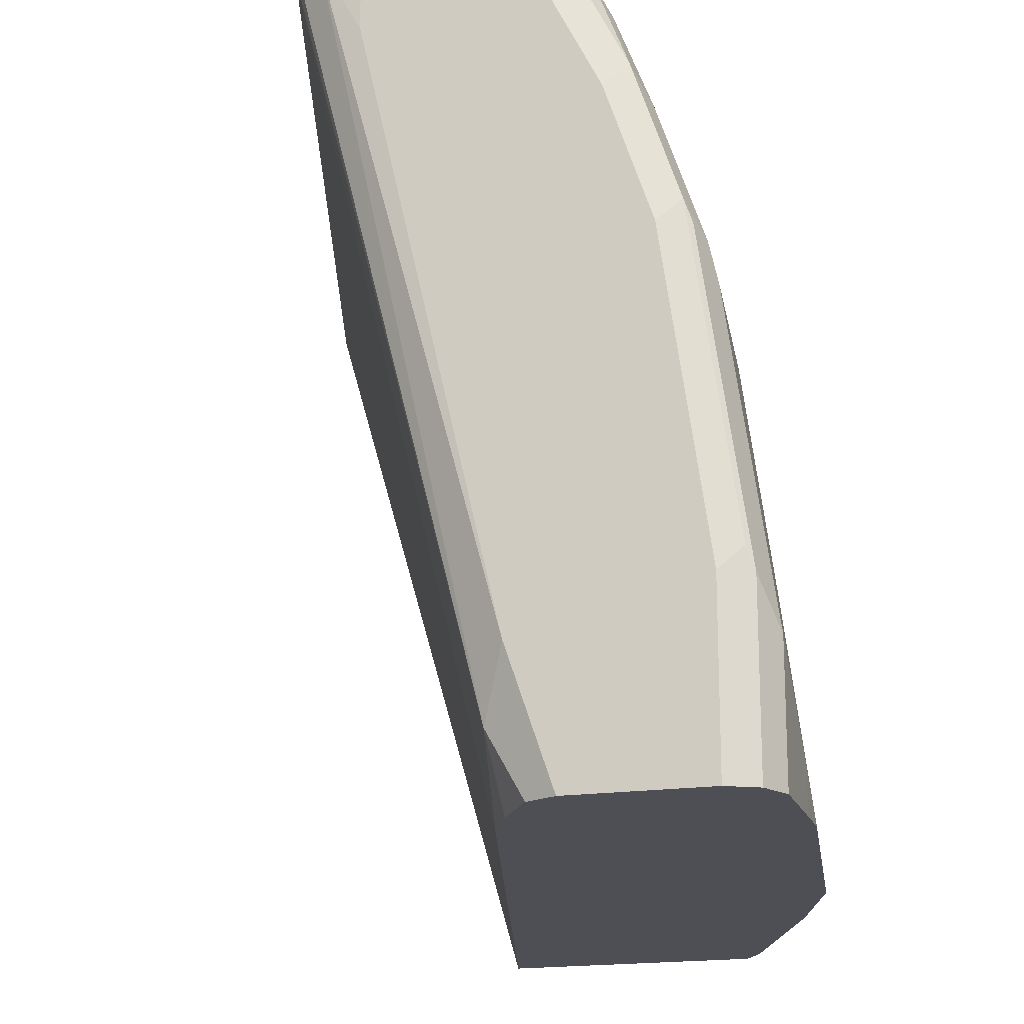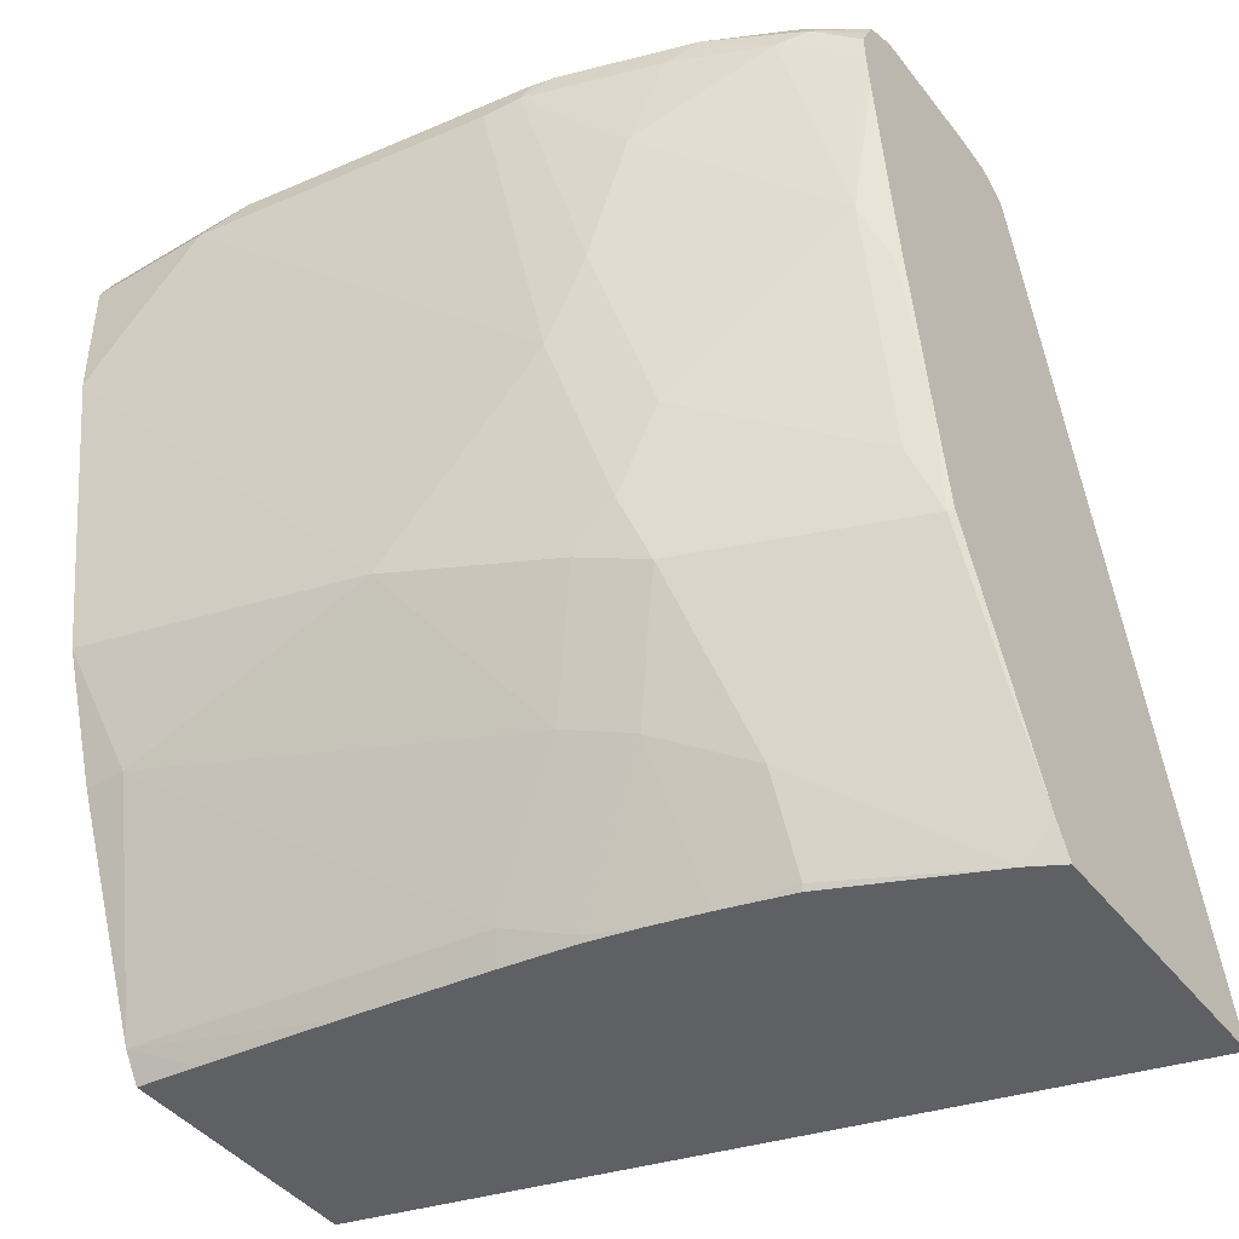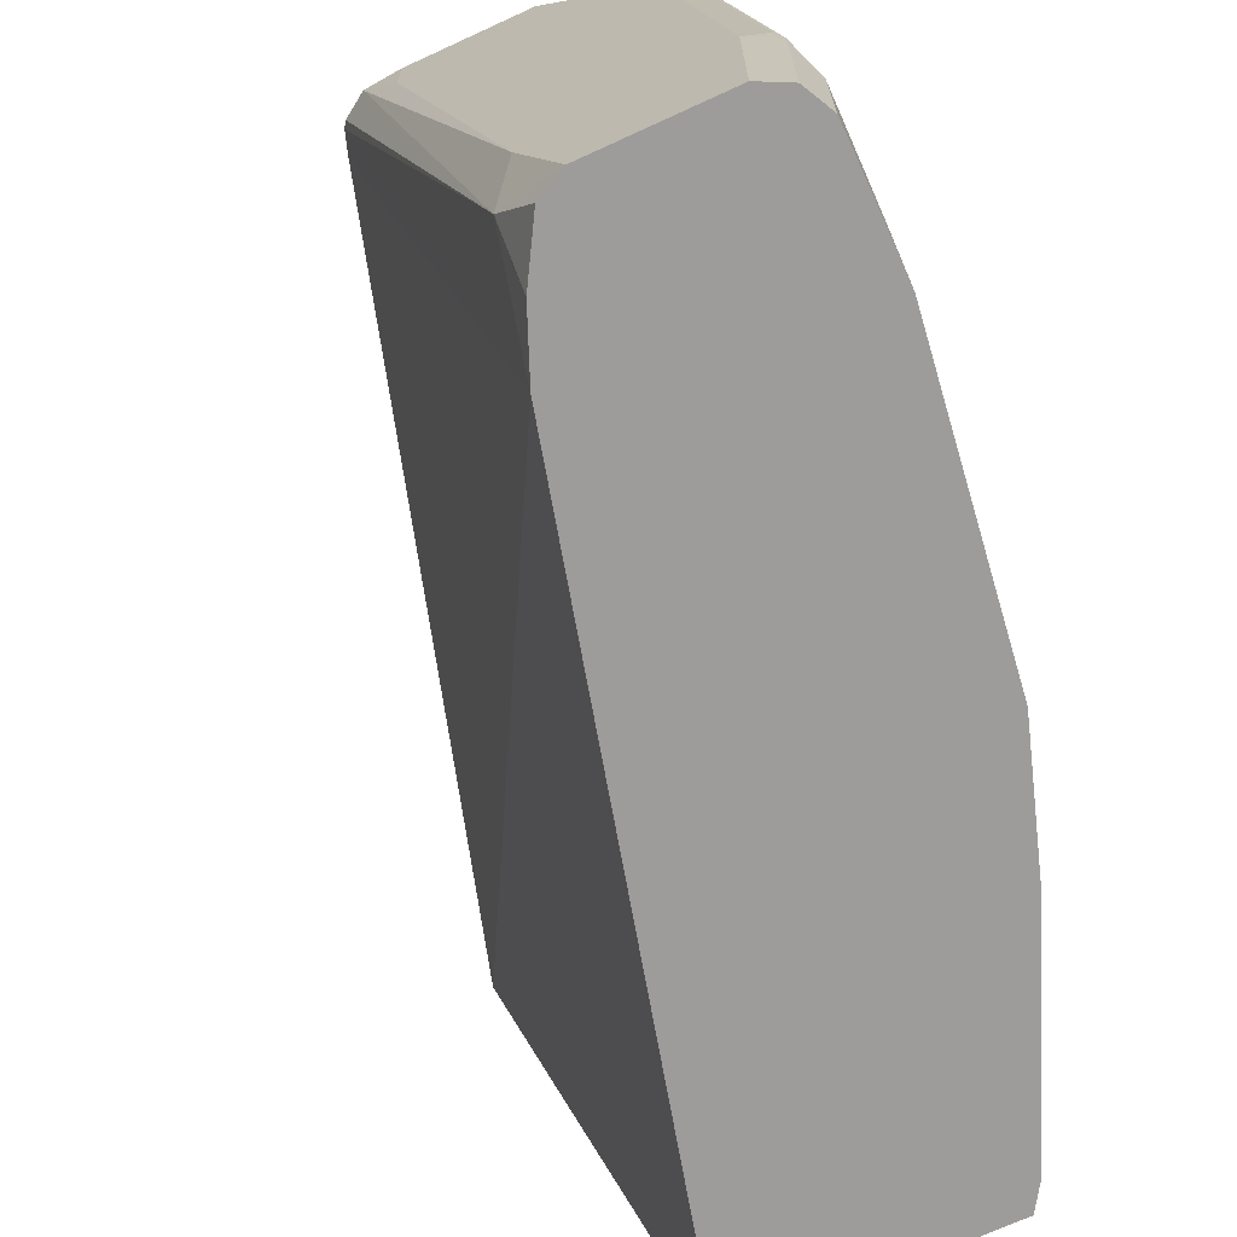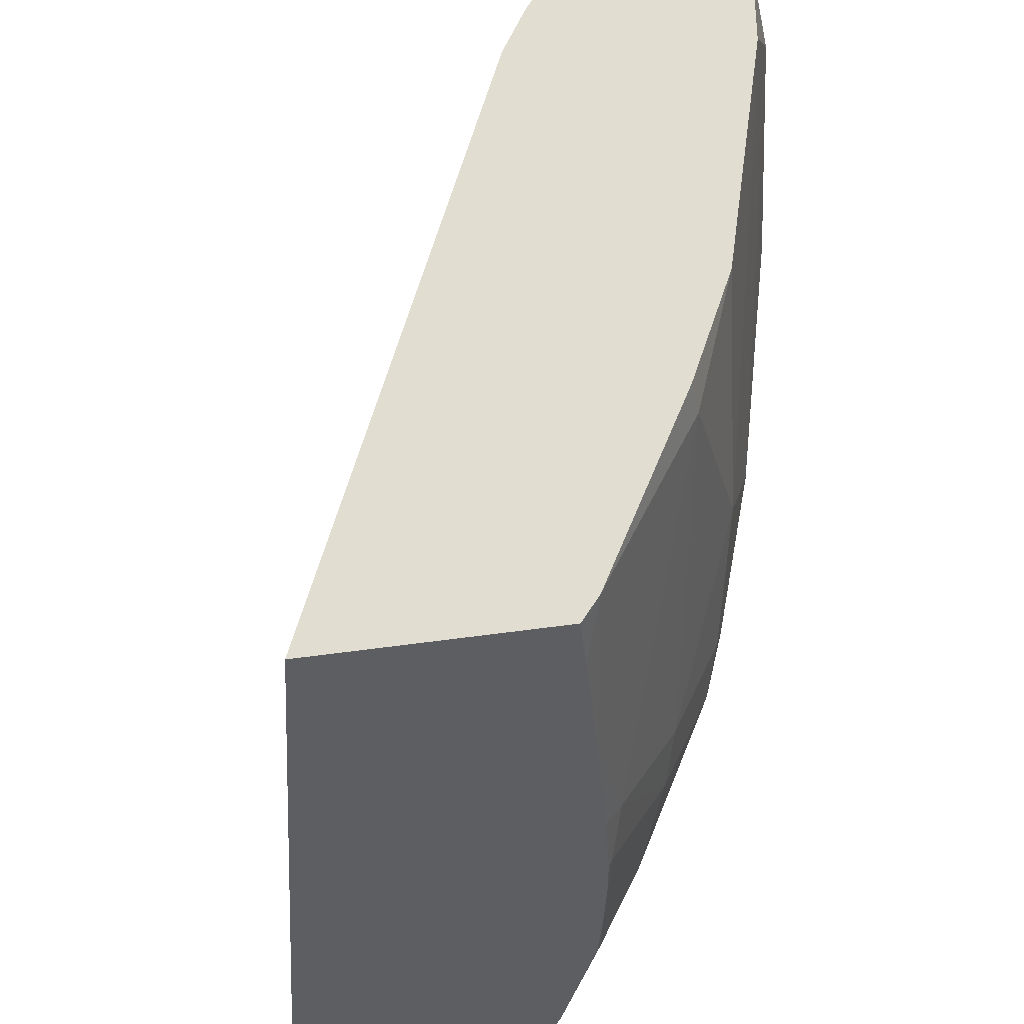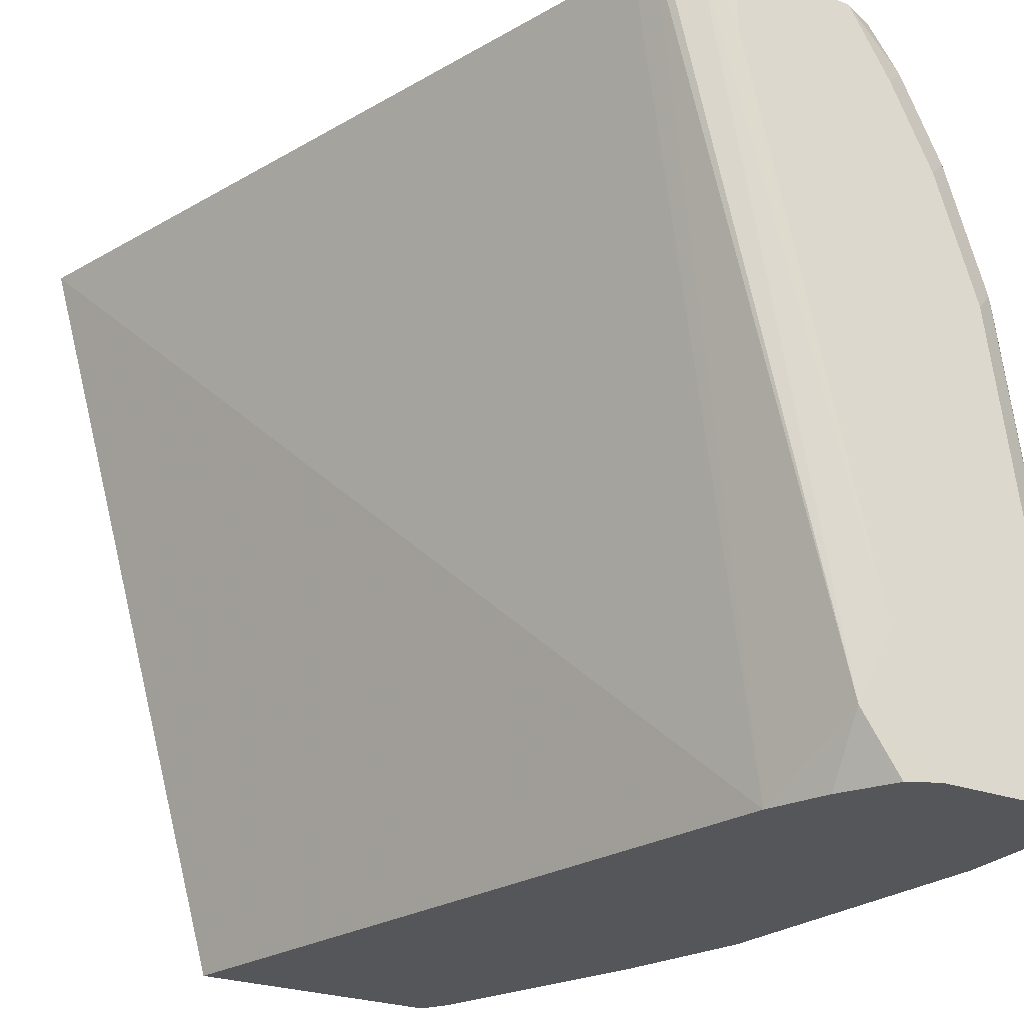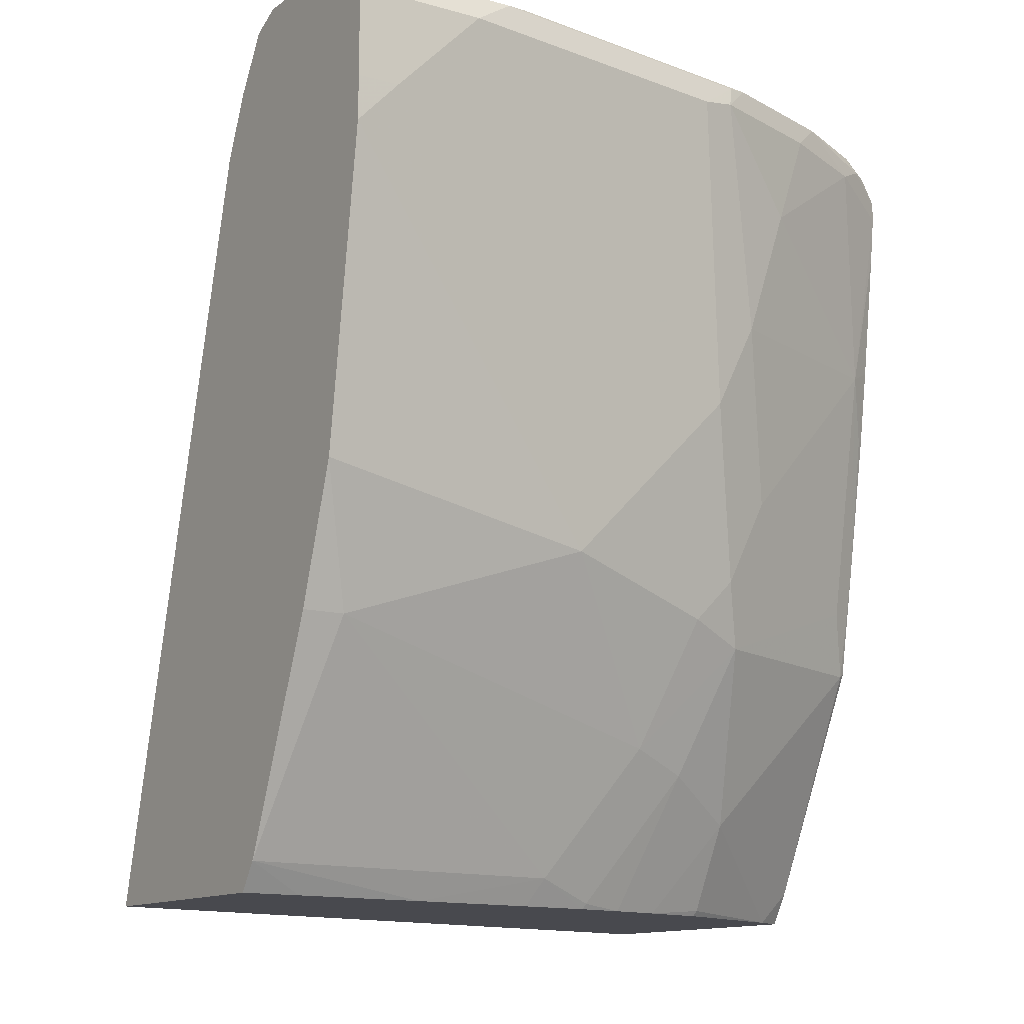
<metadata>
{"format":"obj","ext":"obj","renderer":"f3d","projection":"perspective","resolution":1024,"background":"white","views":[{"elev":-18.4,"azim":-163.9,"up":"+Z"},{"elev":-43.4,"azim":-55.0,"up":"+Y"},{"elev":-70.0,"azim":-155.3,"up":"+Z"},{"elev":-37.5,"azim":-167.9,"up":"+Y"},{"elev":-25.4,"azim":149.3,"up":"+Z"},{"elev":-12.7,"azim":-123.1,"up":"+Y"}]}
</metadata>
<code>
v -0.7141 0.0644 0.3363
v -0.5857 0.0644 0.3363
v -0.7224 0.07873 0.3363
v -0.7224 0.0644 0.3218
v -0.6807 0.0644 0.0008653
v -0.7629 0.3815 0.0008653
v -0.6902 0.4161 0.3363
v -0.7725 0.1049 0.2575
v -0.7712 0.1825 0.3363
v -0.7725 0.1812 0.3338
v -0.7534 0.06678 0.2575
v -0.7522 0.0644 0.2563
v -0.7931 0.0644 0.0008653
v -0.7689 0.3957 0.0008653
v -0.7725 0.4291 0.02864
v -0.6937 0.4266 0.3363
v -0.7916 0.124 0.2193
v -0.7606 0.0644 0.2265
v -0.8106 0.1812 0.2384
v -0.7796 0.2313 0.3363
v -0.782 0.2098 0.3242
v -0.7904 0.0644 0.02746
v -0.8009 0.07649 0.0008653
v -0.7742 0.4083 0.0008653
v -0.7884 0.4323 0.0008653
v -0.8011 0.4387 0.0008653
v -0.782 0.4387 0.05724
v -0.7072 0.4373 0.3363
v -0.6957 0.4296 0.3363
v -0.8011 0.1335 0.1907
v -0.7884 0.1081 0.1971
v -0.7725 0.06678 0.1812
v -0.7665 0.0644 0.2026
v -0.7618 0.0644 0.2217
v -0.8106 0.2194 0.2575
v -0.8202 0.2098 0.2289
v -0.8202 0.1908 0.2098
v -0.7903 0.2969 0.3363
v -0.7916 0.2956 0.3338
v -0.8011 0.3242 0.3242
v -0.8202 0.248 0.2479
v -0.7834 0.0644 0.0882
v -0.782 0.07631 0.1526
v -0.8392 0.1717 0.01909
v -0.8392 0.1717 0.0008653
v -0.8583 0.4387 0.0008653
v -0.7248 0.4387 0.3052
v -0.7248 0.4387 0.3363
v -0.8392 0.2098 0.1335
v -0.7713 0.0644 0.18
v -0.8392 0.3242 0.2289
v -0.8392 0.2861 0.2098
v -0.8392 0.267 0.1907
v -0.7951 0.3302 0.3363
v -0.8025 0.3885 0.3363
v -0.8046 0.4076 0.3363
v -0.8202 0.4196 0.3052
v -0.8392 0.3815 0.2479
v -0.7761 0.0644 0.1466
v -0.8581 0.2291 0.0008653
v -0.871 0.4323 0.0008653
v -0.8583 0.4387 0.07632
v -0.782 0.4387 0.3363
v -0.8774 0.4005 0.03816
v -0.8774 0.3815 0.01909
v -0.8772 0.3626 0.0008653
v -0.8551 0.4228 0.2066
v -0.8583 0.4196 0.1907
v -0.8774 0.4196 0.05724
v -0.8046 0.4161 0.3363
v -0.8138 0.4259 0.3179
v -0.8297 0.4339 0.2766
v -0.836 0.4228 0.2638
v -0.8774 0.4196 0.0008653
v -0.871 0.4323 0.07632
v -0.8392 0.4387 0.2098
v -0.8679 0.4339 0.08584
v -0.8488 0.4339 0.2193
v -0.8011 0.4387 0.3052
v -0.8106 0.4339 0.3147
v -0.7971 0.432 0.3363
v -0.8774 0.3815 0.0008653
v -0.8519 0.4323 0.2098
v -0.8011 0.424 0.3363
v -0.8202 0.4387 0.267
f 36 52 53
f 40 56 57
f 36 53 49
f 38 54 40
f 38 40 39
f 36 51 52
f 40 54 55
f 40 55 56
f 42 59 43
f 40 58 51
f 40 51 41
f 43 59 50
f 44 49 60
f 44 60 45
f 36 41 51
f 46 61 75
f 46 75 62
f 40 57 58
f 36 49 37
f 26 48 47
f 32 43 50
f 23 43 44
f 49 53 64
f 23 44 45
f 26 46 62
f 26 62 76
f 26 76 85
f 26 85 79
f 26 79 63
f 26 63 48
f 26 47 27
f 27 47 28
f 28 47 48
f 30 43 31
f 30 37 49
f 30 49 44
f 30 44 43
f 31 43 32
f 32 50 33
f 49 64 65
f 67 73 72
f 49 66 60
f 65 82 66
f 67 72 78
f 67 78 83
f 67 83 68
f 68 83 75
f 68 75 69
f 70 84 71
f 71 84 81
f 71 81 80
f 71 80 72
f 72 80 79
f 72 79 85
f 72 85 76
f 72 76 78
f 75 83 78
f 75 78 77
f 23 42 43
f 64 82 65
f 64 74 82
f 64 69 74
f 63 80 81
f 51 58 67
f 51 67 68
f 51 68 52
f 52 68 69
f 52 69 64
f 52 64 53
f 56 70 57
f 57 70 71
f 49 65 66
f 57 71 72
f 57 73 58
f 58 73 67
f 61 74 69
f 61 69 75
f 62 75 77
f 62 77 78
f 62 78 76
f 63 79 80
f 57 72 73
f 22 42 23
f 19 36 37
f 21 40 41
f 1 33 50
f 1 50 59
f 1 59 42
f 1 42 22
f 1 22 13
f 1 13 5
f 1 5 2
f 2 5 6
f 2 6 7
f 3 8 4
f 3 9 10
f 3 10 8
f 4 8 11
f 4 11 12
f 5 13 23
f 5 23 45
f 5 45 60
f 1 34 33
f 5 60 66
f 1 18 34
f 1 3 4
f 21 41 35
f 1 2 7
f 1 7 16
f 1 16 29
f 1 29 28
f 1 28 48
f 1 48 63
f 1 63 81
f 1 81 84
f 1 84 70
f 1 70 56
f 1 56 55
f 1 55 54
f 1 54 38
f 1 38 20
f 1 20 9
f 1 9 3
f 1 4 12
f 5 66 82
f 1 12 18
f 5 74 61
f 15 27 28
f 15 28 29
f 15 29 16
f 15 24 25
f 17 30 31
f 17 31 32
f 17 32 33
f 17 34 18
f 17 19 30
f 19 21 35
f 19 35 41
f 19 41 36
f 19 37 30
f 20 38 39
f 20 39 40
f 5 82 74
f 20 40 21
f 15 26 27
f 15 25 26
f 17 33 34
f 5 14 6
f 14 24 15
f 5 26 25
f 5 25 24
f 5 24 14
f 6 14 15
f 6 15 16
f 6 16 7
f 5 61 46
f 8 17 18
f 8 18 11
f 8 10 19
f 8 19 17
f 9 20 10
f 10 20 21
f 10 21 19
f 11 18 12
f 13 22 23
f 5 46 26

</code>
